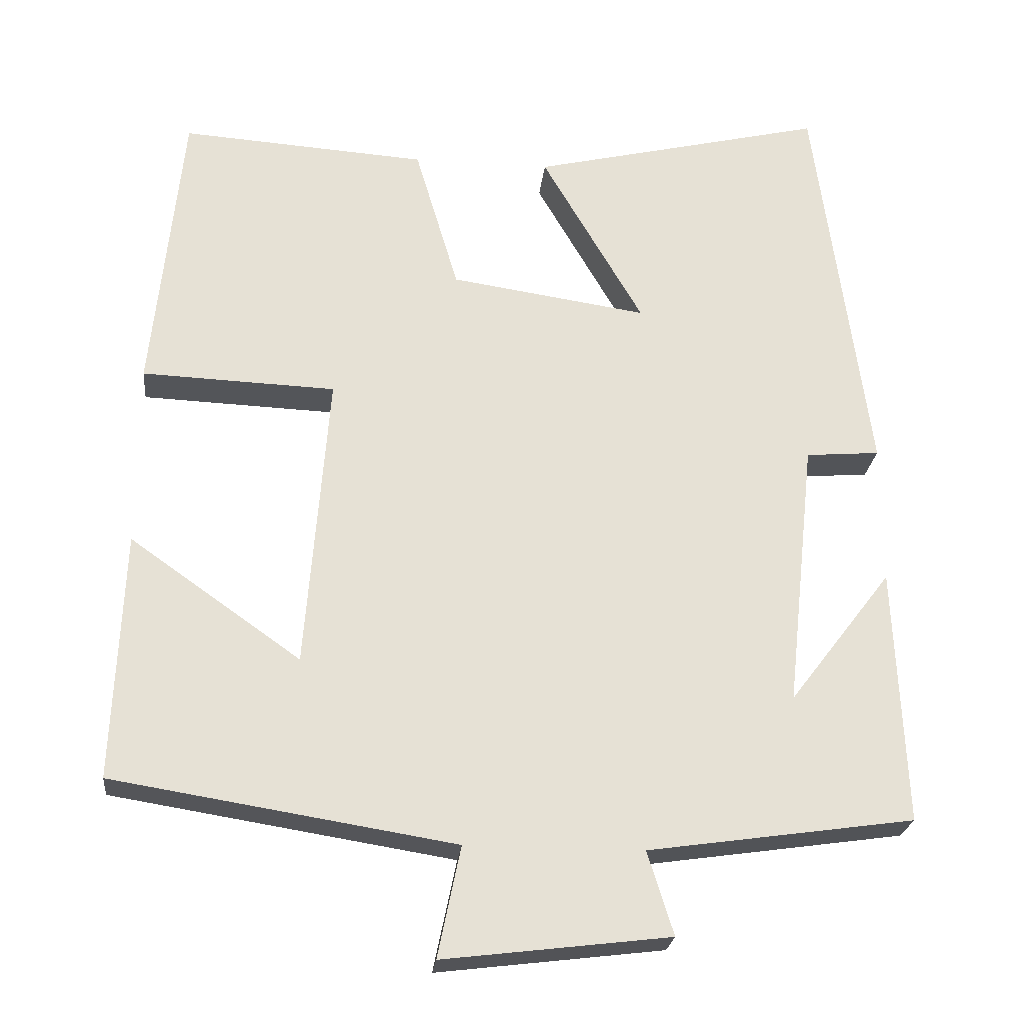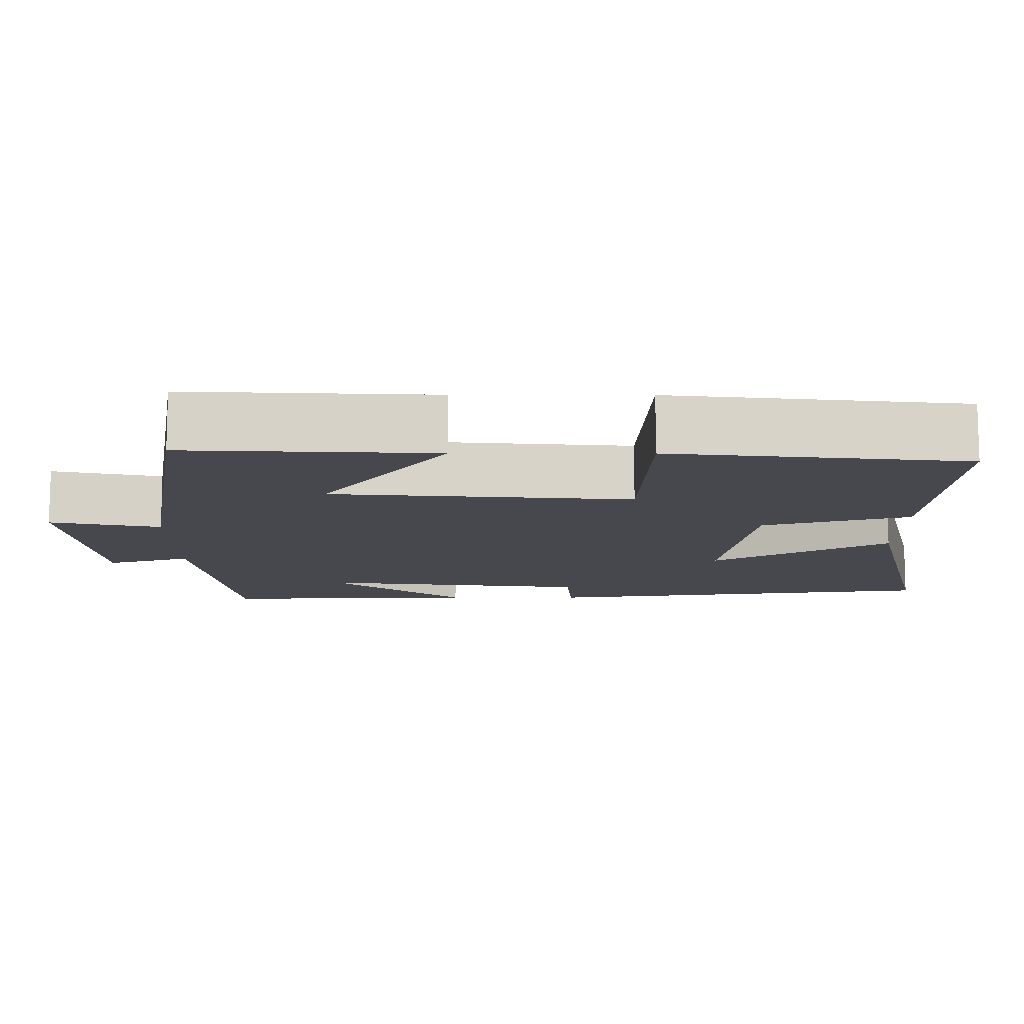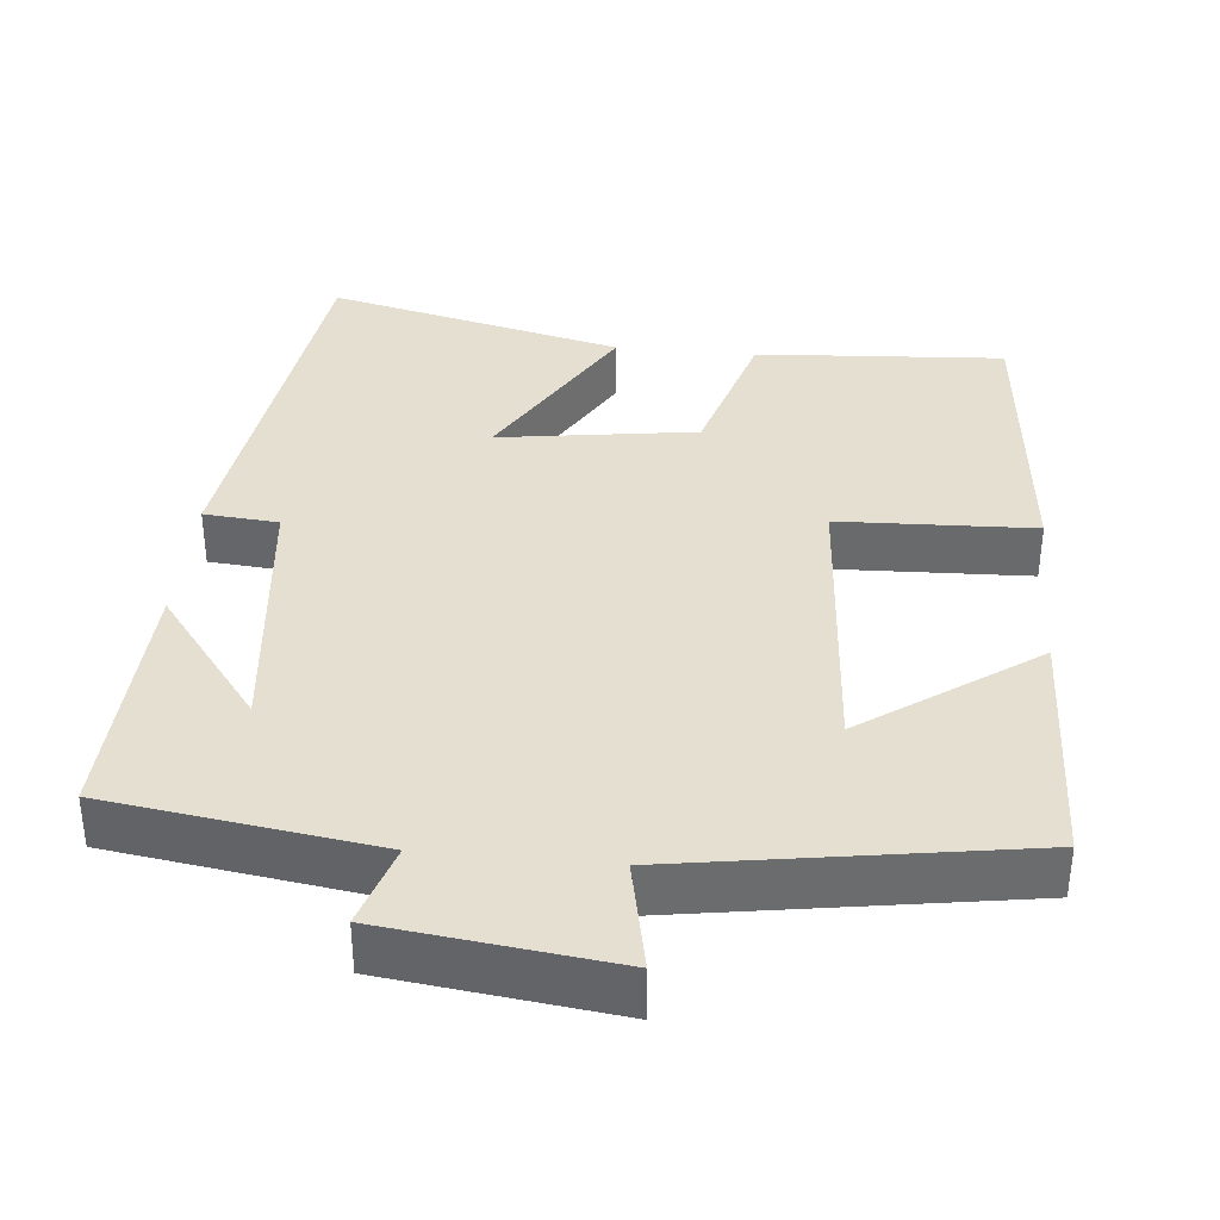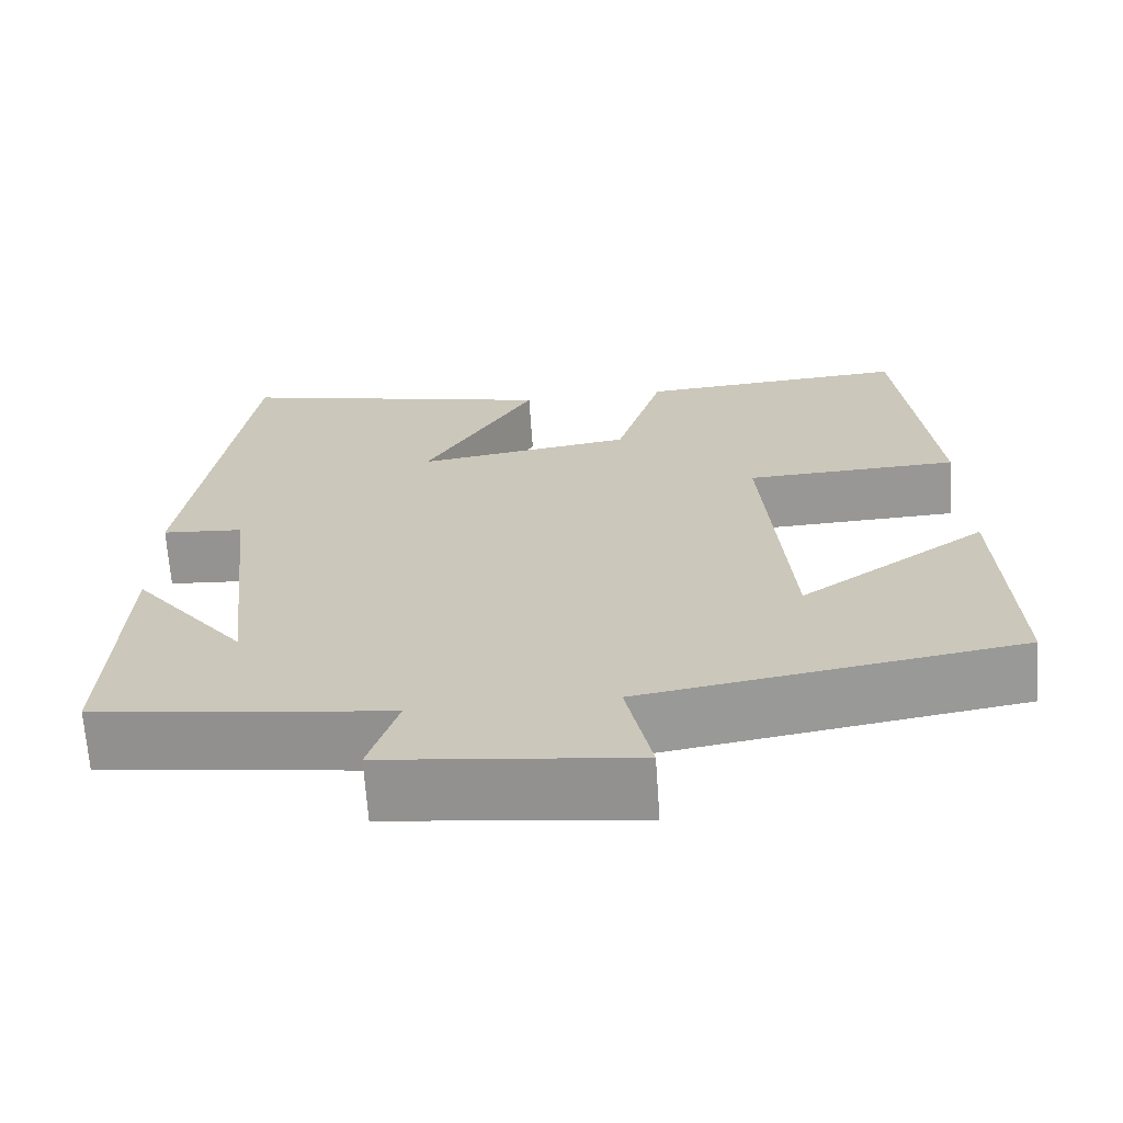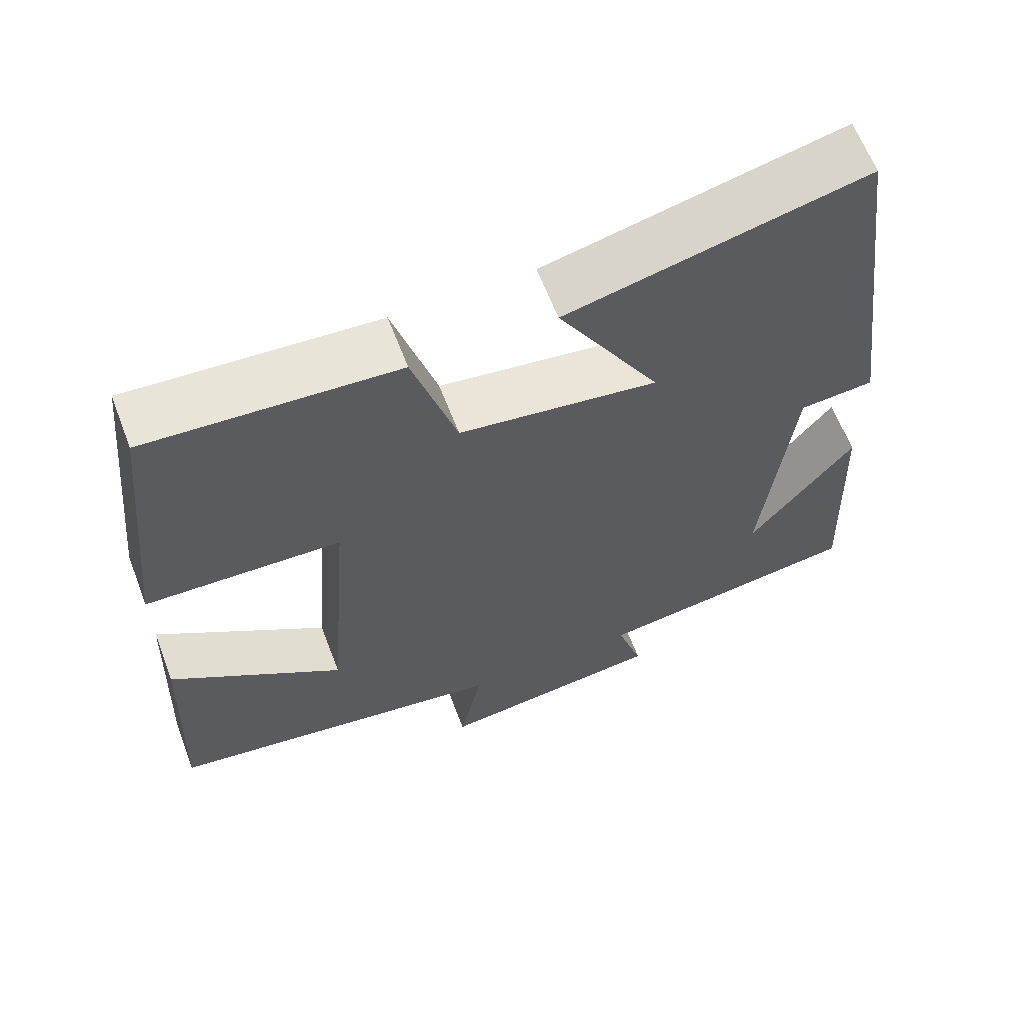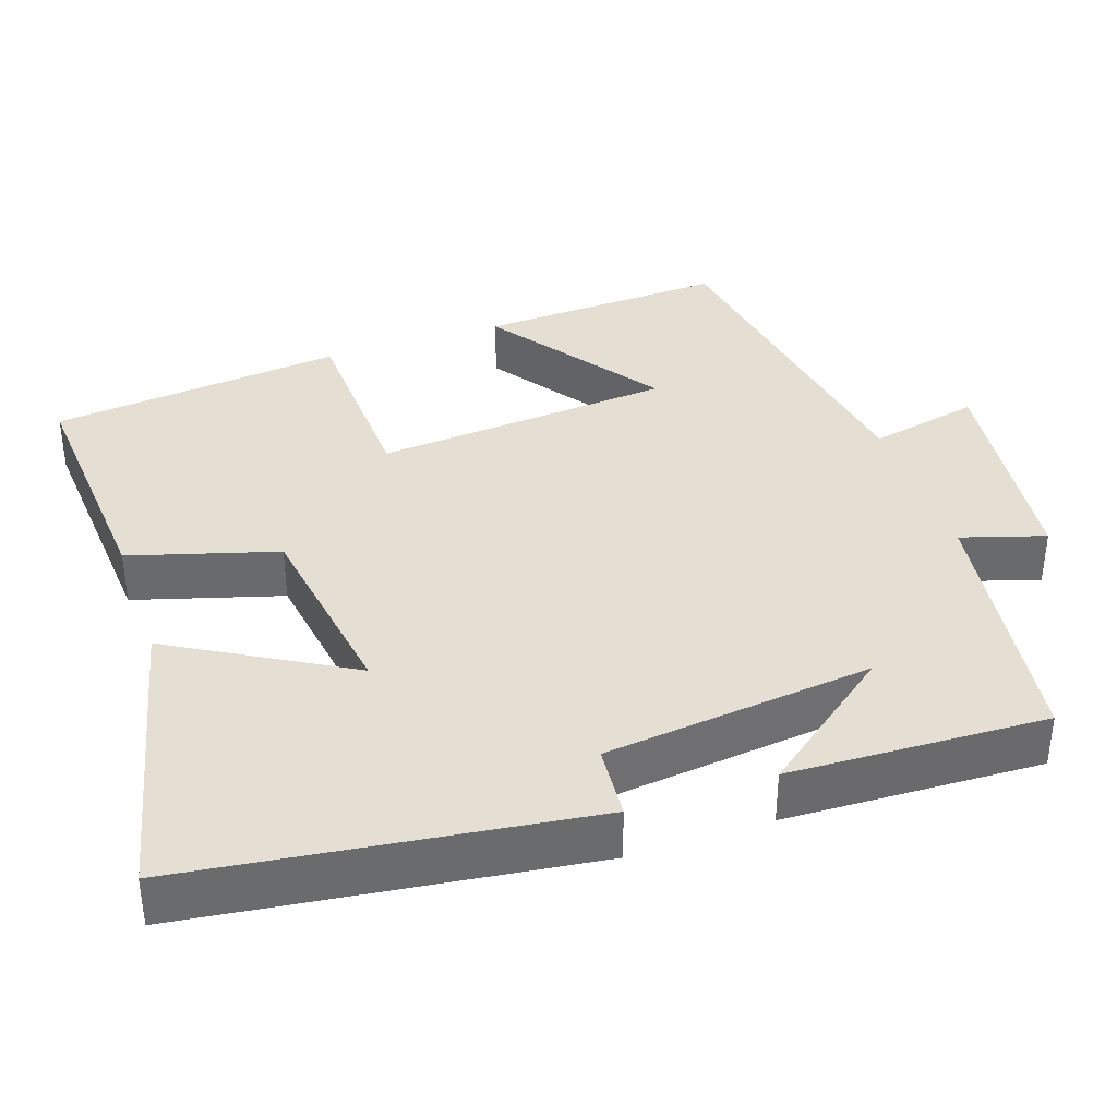
<metadata>
{"format":"obj","ext":"obj","renderer":"f3d","projection":"perspective","resolution":1024,"background":"white","views":[{"elev":-24.2,"azim":-6.0,"up":"+Z"},{"elev":-11.8,"azim":-90.3,"up":"+Y"},{"elev":36.7,"azim":-174.4,"up":"+Y"},{"elev":-67.8,"azim":-176.0,"up":"+Z"},{"elev":63.3,"azim":-20.9,"up":"+Z"},{"elev":37.2,"azim":71.0,"up":"+Y"}]}
</metadata>
<code>
v 0.514 0.07 -0.45
v 0.166 0.07 -0.5
v 0.2 0.07 -0.609
v -0.096 0.07 -0.645
v -0.066 0.07 -0.5
v -0.513 0.07 -0.428
v -0.5 0.07 -0.104
v -0.276 0.07 -0.262
v -0.246 0.07 0.128
v -0.5 0.07 0.138
v -0.461 0.07 0.522
v -0.138 0.07 0.5
v -0.081 0.07 0.308
v 0.177 0.07 0.27
v 0.044 0.07 0.5
v 0.43 0.07 0.592
v 0.5 0.07 0.07
v 0.403 0.07 0.062
v 0.365 0.07 -0.29
v 0.5 0.07 -0.114
v 0.514 0 -0.45
v 0.166 0 -0.5
v 0.2 0 -0.609
v -0.096 0 -0.645
v -0.066 0 -0.5
v -0.513 0 -0.428
v -0.5 0 -0.104
v -0.276 0 -0.262
v -0.246 0 0.128
v -0.5 0 0.138
v -0.461 0 0.522
v -0.138 0 0.5
v -0.081 0 0.308
v 0.177 0 0.27
v 0.044 0 0.5
v 0.43 0 0.592
v 0.5 0 0.07
v 0.403 0 0.062
v 0.365 0 -0.29
v 0.5 0 -0.114
f 19 20 1
f 15 16 17 18
f 14 15 18
f 13 14 18 19
f 10 11 12 13
f 9 10 13
f 8 9 13 19
f 5 6 7 8
f 5 8 19 1
f 2 3 4 5
f 1 2 5
f 21 40 39
f 38 37 36 35
f 38 35 34
f 39 38 34 33
f 33 32 31 30
f 33 30 29
f 39 33 29 28
f 28 27 26 25
f 21 39 28 25
f 25 24 23 22
f 25 22 21
f 1 21 22 2
f 2 22 23 3
f 3 23 24 4
f 4 24 25 5
f 5 25 26 6
f 6 26 27 7
f 7 27 28 8
f 8 28 29 9
f 9 29 30 10
f 10 30 31 11
f 11 31 32 12
f 12 32 33 13
f 13 33 34 14
f 14 34 35 15
f 15 35 36 16
f 16 36 37 17
f 17 37 38 18
f 18 38 39 19
f 19 39 40 20
f 20 40 21 1

</code>
